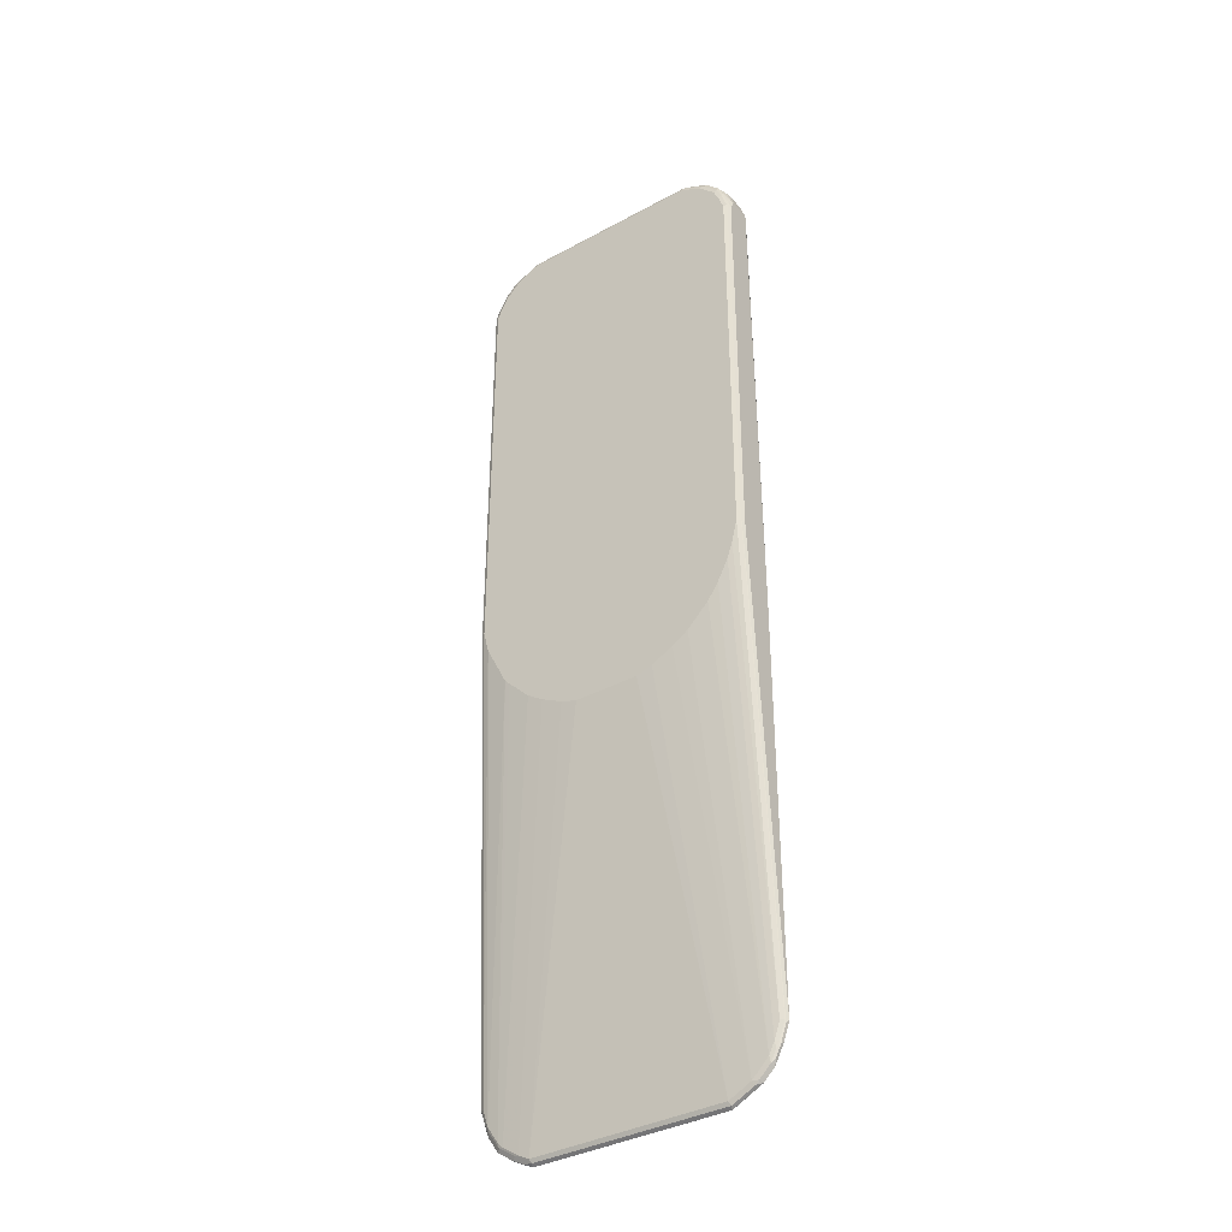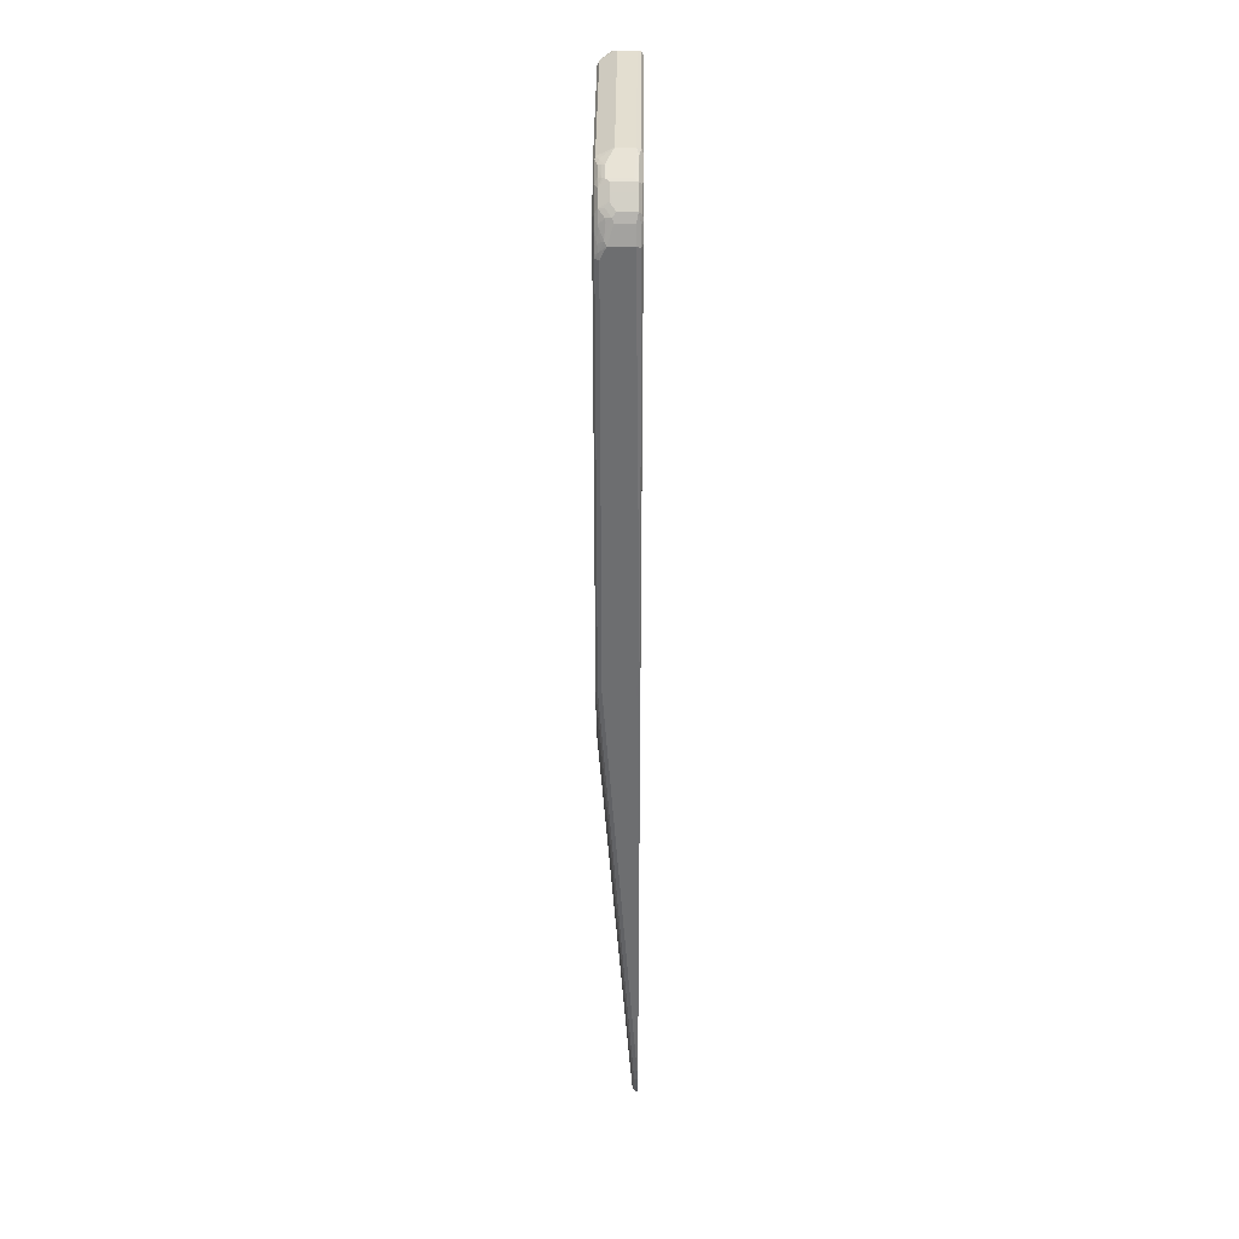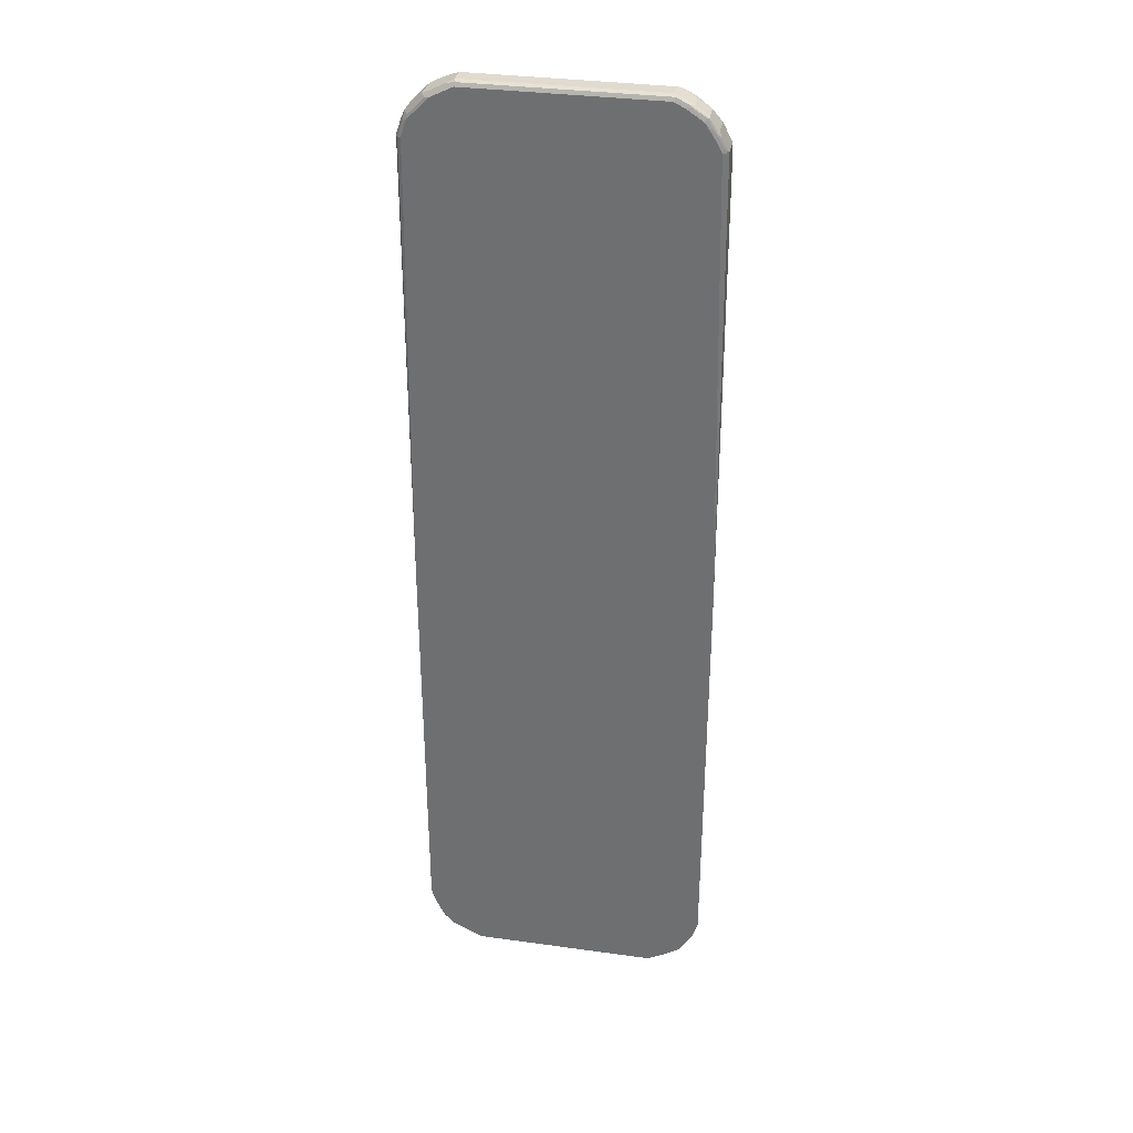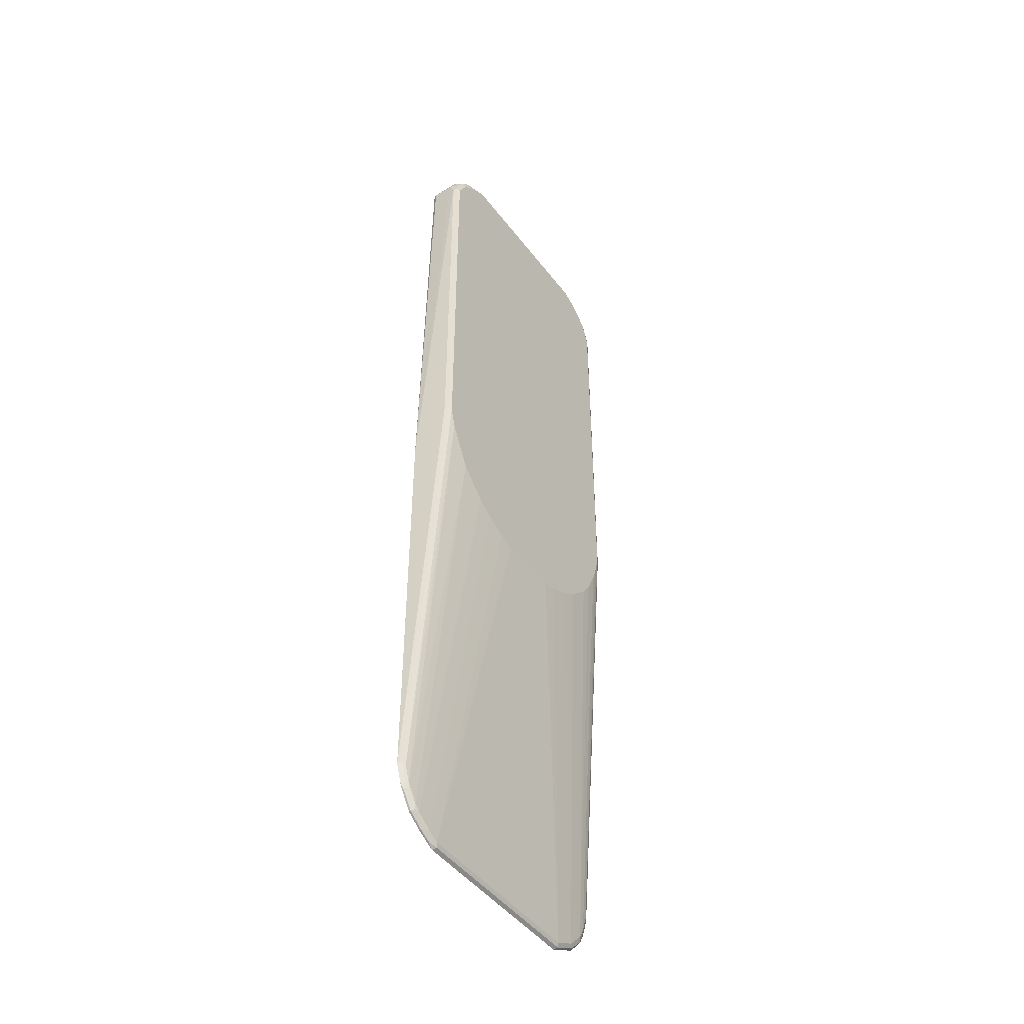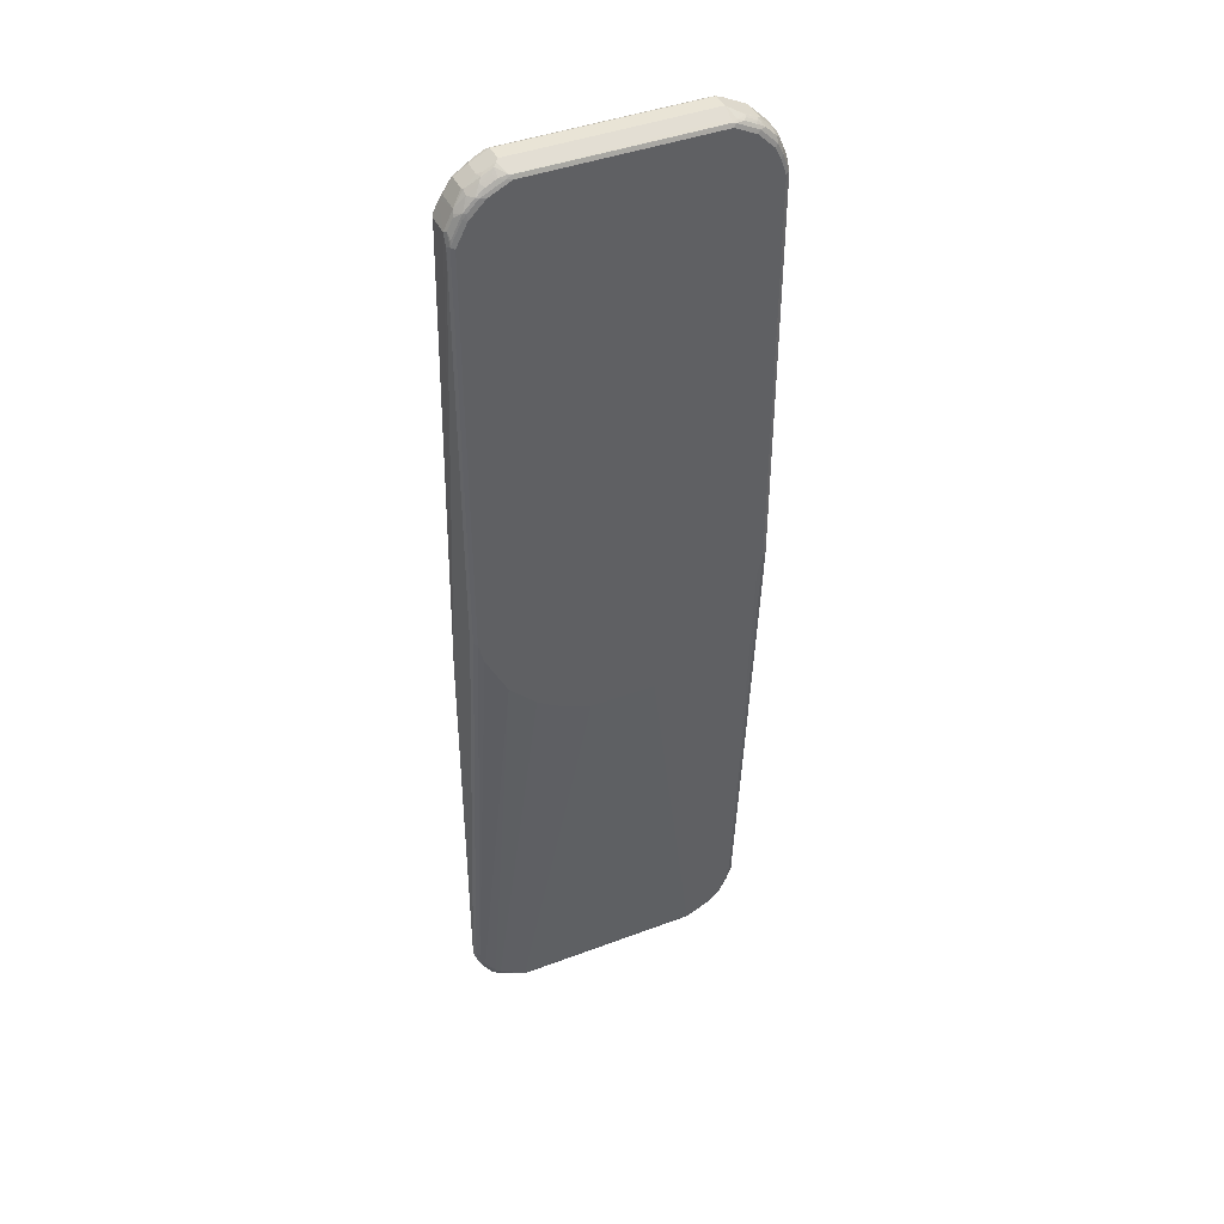
<metadata>
{"format":"obj","ext":"obj","renderer":"f3d","projection":"perspective","resolution":1024,"background":"white","views":[{"elev":-36.8,"azim":35.2,"up":"+Z"},{"elev":35.8,"azim":90.5,"up":"+Z"},{"elev":33.7,"azim":-169.3,"up":"+Z"},{"elev":-46.5,"azim":-55.0,"up":"+Z"},{"elev":42.5,"azim":-24.2,"up":"+Z"}]}
</metadata>
<code>
v 0.2595 -0.04152 0.8509
v 0.256 -0.0346 0.8476
v 0.2491 -0.04152 0.8822
v 0.2595 -0.08303 0.8509
v 0.2595 -0.03107 -0.05178
v 0.2491 -0.03114 0.8509
v 0.2387 -0.03114 0.8822
v 0.2456 -0.0346 0.8786
v 0.2439 -0.03633 0.8874
v 0.2422 -0.03806 0.896
v 0.2491 -0.07265 0.8822
v 0.256 -0.08649 0.8579
v 0.2569 -0.09471 0.8407
v 0.2595 -0.09341 0.8302
v 0.2595 -0.03107 -0.8407
v 0.2487 -0.03107 0.04113
v 0.218 -0.03114 0.9029
v 0.2266 -0.03287 0.9012
v 0.237 -0.03287 0.8908
v 0.228 -0.03107 0.08263
v 0.1968 -0.03107 0.1241
v 0.1864 -0.03107 0.1346
v 0.2422 -0.06919 0.896
v 0.2058 -0.03287 0.922
v 0.2214 -0.03806 0.9167
v 0.2456 -0.07611 0.8891
v 0.2439 -0.096 0.8769
v 0.2543 -0.09081 0.8562
v 0.2465 -0.08433 0.8822
v 0.2439 -0.08563 0.8874
v 0.2525 -0.09686 0.8509
v 0.2543 -0.1012 0.8354
v 0.256 -0.1003 0.8302
v 0.2595 -0.09341 0.06225
v 0.2595 -0.03114 -0.8407
v 0.2491 -0.03107 -0.8717
v 0.1972 -0.03114 0.9237
v 0.1761 -0.03107 0.1449
v 0.2214 -0.07957 0.9167
v 0.2318 -0.07957 0.9063
v 0.1643 -0.03287 0.9427
v 0.2024 -0.03633 0.9289
v 0.211 -0.03806 0.927
v 0.2352 -0.08649 0.8994
v 0.2439 -0.1012 0.8666
v 0.2335 -0.096 0.8977
v 0.2491 -0.1038 0.8302
v 0.2491 -0.1038 0.06225
v 0.256 -0.1003 0.06225
v 0.2569 -0.09859 0.05702
v 0.2569 -0.03633 -0.8459
v 0.2491 -0.03114 -0.8717
v 0.2361 -0.03633 -0.8977
v 0.2318 -0.03107 -0.9063
v 0.1346 -0.03107 0.1761
v 0.1557 -0.03114 0.9444
v 0.2231 -0.096 0.9081
v 0.211 -0.07957 0.927
v 0.1609 -0.03633 0.9496
v 0.1902 -0.03806 0.9375
v 0.2041 -0.04498 0.9306
v 0.2387 -0.1038 0.8614
v 0.2335 -0.1012 0.8874
v 0.2387 -0.1038 0.02075
v 0.2491 -0.04152 -0.8407
v 0.256 -0.03806 -0.8407
v 0.2465 -0.03633 -0.8769
v 0.24 -0.03892 -0.8822
v 0.2296 -0.03892 -0.9029
v 0.2318 -0.03114 -0.9063
v 0.2214 -0.03107 -0.9167
v 0.1138 -0.03107 0.1864
v -0.2076 -0.03114 0.9444
v 0.1522 -0.0346 0.9513
v 0.06195 -0.03107 0.2071
v 0.05172 -0.03107 0.2073
v 0.2128 -0.096 0.9184
v 0.2128 -0.1012 0.9081
v 0.2041 -0.08649 0.9306
v 0.1695 -0.03806 0.9478
v 0.1557 -0.04152 0.9549
v 0.2283 -0.1038 0.8822
v 0.2283 -0.1038 -0.01028
v 0.2387 -0.04152 -0.8717
v 0.2456 -0.03806 -0.8717
v 0.2283 -0.04152 -0.8924
v 0.218 -0.04152 -0.9029
v 0.2089 -0.03892 -0.9237
v 0.2214 -0.03114 -0.9167
v 0.211 -0.03107 -0.927
v -0.1037 -0.03107 0.2073
v -0.1556 -0.03107 0.1866
v -0.2283 -0.03114 0.9339
v -0.211 -0.0346 0.9513
v 0.1972 -0.09686 0.927
v 0.2024 -0.1012 0.9184
v 0.2024 -0.09081 0.9289
v 0.2076 -0.1038 0.9029
v 0.1557 -0.07265 0.9549
v 0.1764 -0.08303 0.9444
v 0.1833 -0.08649 0.9409
v -0.2076 -0.04152 0.9549
v 0.218 -0.1038 -0.03103
v 0.2076 -0.1038 -0.05178
v 0.1868 -0.1038 -0.083
v 0.1972 -0.04152 -0.9237
v 0.166 -0.1038 -0.1037
v 0.2006 -0.03806 -0.9306
v 0.2049 -0.03633 -0.9289
v 0.211 -0.03114 -0.927
v 0.2042 -0.03107 -0.9306
v -0.2179 -0.03107 0.1449
v -0.2595 -0.03114 0.9132
v -0.24 -0.03373 0.9339
v -0.2317 -0.0346 0.9409
v -0.2153 -0.03633 0.9496
v -0.2361 -0.03633 0.9392
v 0.1764 -0.09686 0.9375
v 0.1816 -0.1012 0.9289
v 0.1764 -0.1038 0.9237
v 0.1972 -0.1038 0.9132
v 0.1816 -0.09081 0.9392
v -0.2076 -0.07265 0.9549
v 0.1557 -0.09341 0.9444
v 0.166 -0.09471 0.9418
v -0.2421 -0.04152 0.9375
v 0.1453 -0.1038 -0.1245
v 0.1141 -0.1038 -0.1452
v 0.1557 -0.04152 -0.9444
v 0.1591 -0.03806 -0.9513
v 0.1634 -0.03633 -0.9496
v 0.1557 -0.03114 -0.9549
v 0.1557 -0.03107 -0.9549
v -0.2283 -0.03107 0.1346
v -0.2815 -0.03373 0.8924
v -0.2629 -0.0346 0.9201
v -0.2384 -0.03107 0.1245
v -0.2799 -0.03107 0.07253
v -0.2802 -0.03114 0.8822
v -0.2672 -0.03633 0.9184
v 0.1609 -0.1012 0.9392
v 0.1557 -0.1038 0.9339
v -0.2421 -0.07265 0.9375
v -0.2127 -0.07784 0.9523
v -0.2024 -0.09859 0.9418
v 0.1557 -0.1003 0.9409
v -0.2664 -0.04152 0.9201
v 0.07262 -0.1038 -0.166
v -0.2076 -0.04152 -0.9444
v 0.0415 -0.1038 -0.1763
v -0.2041 -0.03806 -0.9513
v -0.2076 -0.03114 -0.9549
v -0.2076 -0.03107 -0.9549
v -0.288 -0.03633 0.8874
v -0.2919 -0.03373 0.8717
v -0.2903 -0.03107 0.05178
v -0.2906 -0.03114 0.8614
v -0.2837 -0.04152 0.896
v -0.1972 -0.1003 0.9409
v -0.1972 -0.1038 0.9339
v -0.2387 -0.08303 0.9379
v -0.2335 -0.07784 0.9418
v -0.2664 -0.07265 0.9201
v -0.2647 -0.07784 0.921
v -0.2179 -0.08303 0.9483
v -0.2179 -0.09686 0.9375
v -0.2076 -0.1012 0.9352
v -0.083 -0.1038 -0.1763
v -0.1141 -0.1038 -0.166
v -0.1556 -0.1038 -0.1452
v -0.2283 -0.04152 -0.9339
v -0.2162 -0.03979 -0.9427
v -0.2127 -0.03633 -0.9496
v -0.2214 -0.0346 -0.9478
v -0.2421 -0.0346 -0.9375
v -0.2284 -0.03107 -0.9444
v -0.2837 -0.08303 0.896
v -0.2984 -0.03633 0.8666
v -0.301 -0.04152 0.8614
v -0.301 -0.08303 0.8614
v -0.2975 -0.0346 0.8614
v -0.3114 -0.03107 -0.05178
v -0.2179 -0.1038 0.9237
v -0.2439 -0.08822 0.9315
v -0.2647 -0.08822 0.9158
v -0.2231 -0.08822 0.9418
v -0.2387 -0.09686 0.927
v -0.2283 -0.1012 0.925
v -0.1868 -0.1038 -0.1245
v -0.2369 -0.03979 -0.9323
v -0.2595 -0.04152 -0.9132
v -0.2681 -0.03979 -0.9115
v -0.2421 -0.03107 -0.9375
v -0.2733 -0.0346 -0.9167
v -0.2871 -0.08995 0.8855
v -0.2854 -0.08822 0.8898
v -0.275 -0.09859 0.8951
v -0.3114 -0.03114 -0.05178
v -0.301 -0.09341 0.8407
v -0.2975 -0.08995 0.8648
v -0.3114 -0.03107 -0.8407
v -0.2387 -0.1038 0.9132
v -0.2543 -0.09859 0.9158
v -0.2647 -0.09859 0.9055
v -0.2491 -0.1012 0.9145
v -0.2283 -0.1038 -0.083
v -0.2699 -0.04152 -0.9029
v -0.2889 -0.03979 -0.8805
v -0.2733 -0.03107 -0.9167
v -0.294 -0.0346 -0.8855
v -0.2958 -0.09859 0.8536
v -0.2767 -0.1003 0.8855
v -0.2699 -0.1012 0.8937
v -0.3114 -0.03114 -0.8407
v -0.2975 -0.1003 0.844
v -0.301 -0.09341 0.05178
v -0.3009 -0.03107 -0.8719
v -0.2491 -0.1038 0.9029
v -0.2595 -0.1012 0.9042
v -0.2387 -0.1038 -0.07253
v -0.2906 -0.04152 -0.8717
v -0.2975 -0.03806 -0.8683
v -0.294 -0.03107 -0.8855
v -0.301 -0.03114 -0.8717
v -0.2958 -0.03107 -0.8822
v -0.2699 -0.1038 0.8822
v -0.3062 -0.03633 -0.8459
v -0.3079 -0.03806 -0.8371
v -0.2906 -0.1038 0.8407
v -0.2975 -0.1003 0.05533
v -0.2802 -0.1038 0.01028
v -0.301 -0.04152 -0.8407
v -0.2906 -0.1038 0.05178
f 129 168 149
f 130 151 152
f 130 152 132
f 130 132 131
f 118 141 119
f 132 153 133
f 135 154 140
f 135 140 136
f 135 139 157
f 135 157 155
f 129 150 168
f 132 152 153
f 129 149 151
f 129 151 130
f 126 163 143
f 126 147 163
f 126 140 147
f 124 146 125
f 124 145 146
f 123 143 144
f 120 141 142
f 118 125 141
f 135 155 154
f 119 141 120
f 129 148 150
f 125 146 141
f 144 162 161
f 138 157 139
f 151 173 152
f 149 173 151
f 149 172 173
f 118 122 125
f 149 171 172
f 149 170 171
f 149 169 170
f 149 168 169
f 147 177 163
f 147 158 177
f 145 165 166
f 145 159 146
f 145 167 159
f 145 166 167
f 144 161 165
f 144 165 145
f 143 164 161
f 143 163 164
f 143 162 144
f 143 161 162
f 141 160 142
f 141 159 160
f 141 146 159
f 140 158 147
f 140 154 158
f 138 156 157
f 117 140 126
f 99 145 124
f 116 117 126
f 96 120 121
f 96 119 120
f 96 118 119
f 95 118 96
f 95 97 118
f 94 117 116
f 94 115 117
f 94 116 102
f 93 113 114
f 93 115 94
f 93 114 115
f 92 113 93
f 92 112 113
f 90 110 111
f 88 110 89
f 88 109 110
f 88 108 109
f 88 106 108
f 87 127 106
f 87 107 127
f 87 105 107
f 87 106 88
f 152 173 174
f 86 105 87
f 86 104 105
f 97 122 118
f 99 123 144
f 99 144 145
f 99 124 125
f 115 136 117
f 114 136 115
f 113 139 135
f 113 138 139
f 113 137 138
f 113 134 137
f 113 136 114
f 113 135 136
f 112 134 113
f 111 132 133
f 109 111 110
f 109 132 111
f 117 136 140
f 109 131 132
f 108 130 131
f 106 130 108
f 106 129 130
f 106 148 129
f 106 128 148
f 106 127 128
f 102 143 123
f 102 126 143
f 102 116 126
f 101 125 122
f 100 125 101
f 99 125 100
f 108 131 109
f 152 174 175
f 189 206 207
f 152 176 153
f 204 213 219
f 203 219 205
f 203 204 219
f 202 219 218
f 202 205 219
f 201 217 214
f 200 215 211
f 199 230 215
f 199 216 230
f 198 216 199
f 198 214 216
f 197 213 204
f 197 212 213
f 197 215 212
f 197 211 215
f 195 211 197
f 195 200 211
f 195 197 196
f 194 223 209
f 194 210 223
f 194 208 210
f 192 208 194
f 192 207 208
f 191 207 192
f 189 207 191
f 206 220 207
f 187 203 205
f 207 220 221
f 208 221 222
f 228 232 233
f 84 104 86
f 222 228 227
f 222 232 228
f 221 232 222
f 221 231 232
f 220 231 221
f 218 219 226
f 215 233 229
f 215 230 233
f 215 229 226
f 214 230 216
f 214 228 230
f 214 227 228
f 214 217 224
f 213 226 219
f 212 226 213
f 212 215 226
f 210 214 224
f 210 227 214
f 210 222 227
f 210 225 223
f 210 217 225
f 210 224 217
f 208 222 210
f 207 221 208
f 152 175 176
f 185 204 203
f 184 203 187
f 170 189 171
f 166 188 167
f 166 205 188
f 166 187 205
f 166 184 187
f 166 186 184
f 165 186 166
f 165 184 186
f 164 185 184
f 164 177 185
f 163 177 164
f 161 184 165
f 161 164 184
f 160 188 183
f 160 167 188
f 159 167 160
f 157 182 181
f 156 182 157
f 155 181 178
f 155 157 181
f 154 180 177
f 154 179 180
f 154 178 179
f 154 155 178
f 154 177 158
f 171 190 172
f 185 197 204
f 171 189 191
f 171 192 190
f 184 185 203
f 183 205 202
f 183 188 205
f 182 214 198
f 182 201 214
f 180 215 200
f 180 199 215
f 180 198 199
f 179 198 180
f 179 182 198
f 178 182 179
f 178 181 182
f 177 200 195
f 177 180 200
f 177 197 185
f 177 196 197
f 177 195 196
f 175 209 193
f 175 194 209
f 175 192 194
f 175 190 192
f 175 193 176
f 173 175 174
f 172 175 173
f 172 190 175
f 171 191 192
f 84 103 104
f 31 45 32
f 81 123 99
f 15 35 52
f 14 49 34
f 14 33 49
f 13 33 14
f 13 32 33
f 13 31 32
f 13 28 31
f 12 30 27
f 12 29 30
f 12 26 29
f 12 28 13
f 12 27 28
f 10 39 23
f 10 25 39
f 10 24 25
f 10 18 24
f 10 19 18
f 7 22 17
f 7 21 22
f 7 20 21
f 7 16 20
f 7 9 8
f 7 10 9
f 7 19 10
f 7 18 19
f 15 52 36
f 7 24 18
f 17 37 24
f 22 38 37
f 34 49 50
f 32 49 33
f 32 48 49
f 32 47 48
f 32 62 47
f 32 45 62
f 27 63 45
f 27 46 63
f 27 30 46
f 27 31 28
f 27 45 31
f 26 46 30
f 26 44 46
f 26 30 29
f 25 58 39
f 25 43 58
f 24 43 25
f 24 42 43
f 24 59 42
f 24 41 59
f 24 56 41
f 24 37 56
f 23 44 26
f 23 40 44
f 23 39 40
f 17 22 37
f 34 50 51
f 7 17 24
f 5 16 6
f 5 36 54
f 5 15 36
f 4 13 14
f 4 12 13
f 4 26 12
f 4 11 26
f 3 26 11
f 3 23 26
f 3 10 23
f 3 9 10
f 2 5 6
f 2 9 3
f 2 8 9
f 2 7 8
f 2 6 7
f 1 5 2
f 1 15 5
f 1 35 15
f 1 34 35
f 1 14 34
f 1 4 14
f 1 11 4
f 1 3 11
f 1 2 3
f 228 233 230
f 5 54 71
f 6 16 7
f 5 71 90
f 5 111 133
f 5 20 16
f 5 21 20
f 5 22 21
f 5 38 22
f 5 55 38
f 5 72 55
f 5 75 72
f 5 76 75
f 5 91 76
f 5 92 91
f 5 112 92
f 5 134 112
f 5 137 134
f 5 138 137
f 5 156 138
f 5 182 156
f 5 201 182
f 5 217 201
f 5 225 217
f 5 223 225
f 5 209 223
f 5 193 209
f 5 176 193
f 5 153 176
f 5 133 153
f 5 90 111
f 83 103 84
f 34 51 35
f 35 67 52
f 64 83 84
f 63 98 82
f 63 78 98
f 61 99 79
f 61 81 99
f 60 81 61
f 60 80 81
f 59 81 80
f 59 74 81
f 59 80 60
f 58 79 77
f 57 78 63
f 57 77 78
f 56 91 73
f 56 76 91
f 56 75 76
f 56 72 75
f 56 94 74
f 56 73 94
f 55 72 56
f 54 89 71
f 54 70 89
f 53 70 54
f 53 69 70
f 53 68 69
f 64 84 65
f 53 67 68
f 65 84 85
f 67 85 68
f 81 102 123
f 79 122 97
f 79 101 122
f 79 100 101
f 79 99 100
f 78 121 98
f 78 96 121
f 77 97 95
f 77 79 97
f 77 96 78
f 77 95 96
f 74 102 81
f 74 94 102
f 73 93 94
f 73 92 93
f 73 91 92
f 71 110 90
f 71 89 110
f 69 89 70
f 69 88 89
f 69 87 88
f 69 86 87
f 68 86 69
f 68 84 86
f 68 85 84
f 65 85 66
f 35 51 67
f 52 67 53
f 51 66 85
f 47 142 160
f 47 120 142
f 47 121 120
f 47 98 121
f 47 82 98
f 47 62 82
f 46 57 63
f 45 82 62
f 45 63 82
f 43 79 58
f 43 61 79
f 43 60 61
f 42 60 43
f 42 59 60
f 41 74 59
f 41 56 74
f 40 46 44
f 39 77 57
f 39 58 77
f 39 46 40
f 39 57 46
f 37 55 56
f 37 38 55
f 36 53 54
f 36 52 53
f 47 160 183
f 51 85 67
f 47 183 202
f 47 218 226
f 49 51 50
f 49 66 51
f 48 66 49
f 48 65 66
f 48 64 65
f 47 64 48
f 47 83 64
f 47 103 83
f 47 104 103
f 47 105 104
f 47 107 105
f 47 127 107
f 47 128 127
f 47 148 128
f 47 150 148
f 47 168 150
f 47 169 168
f 47 170 169
f 47 189 170
f 47 206 189
f 47 220 206
f 47 231 220
f 47 233 231
f 47 229 233
f 47 226 229
f 47 202 218
f 231 233 232

</code>
